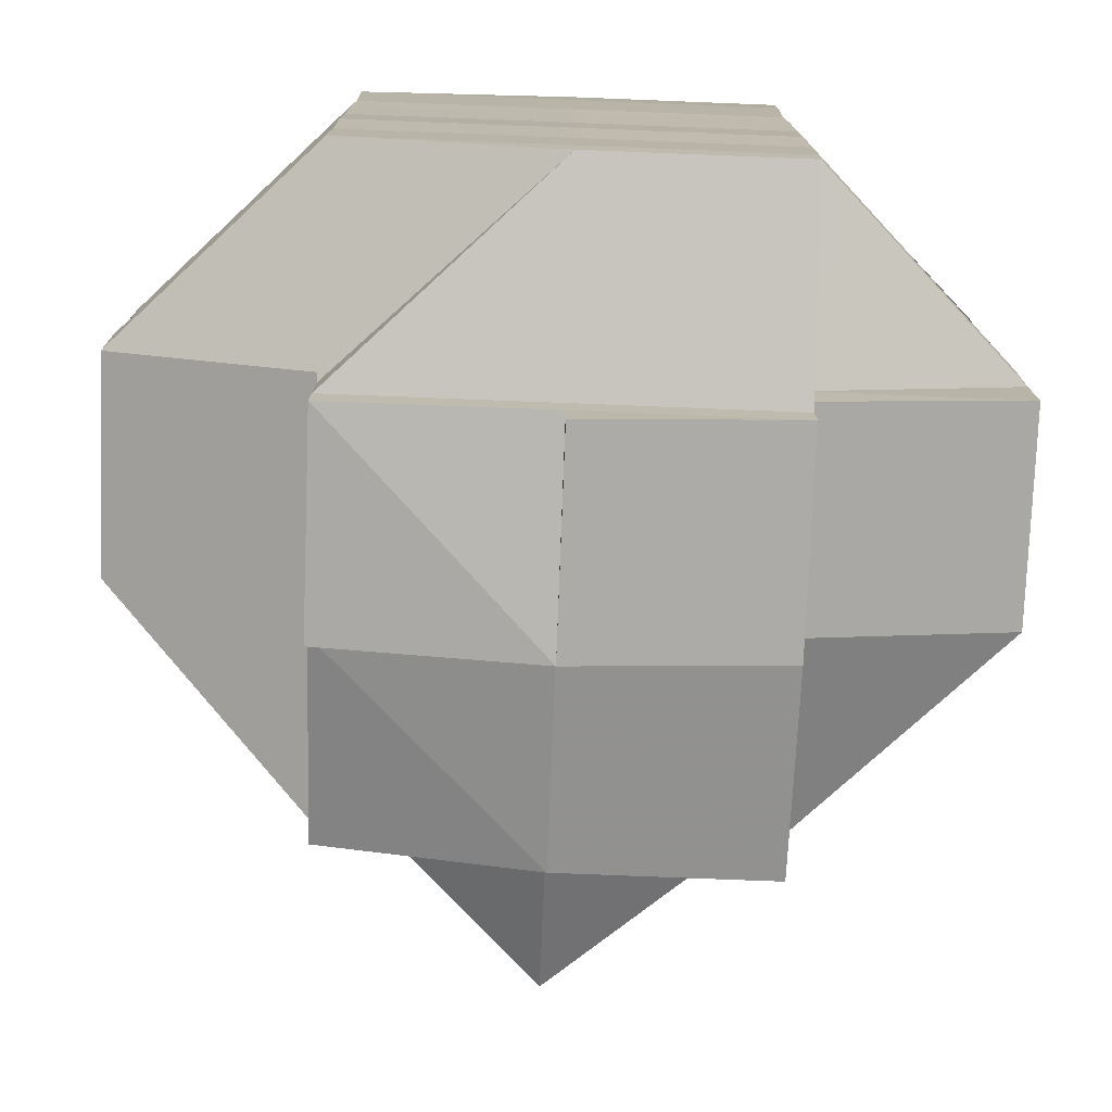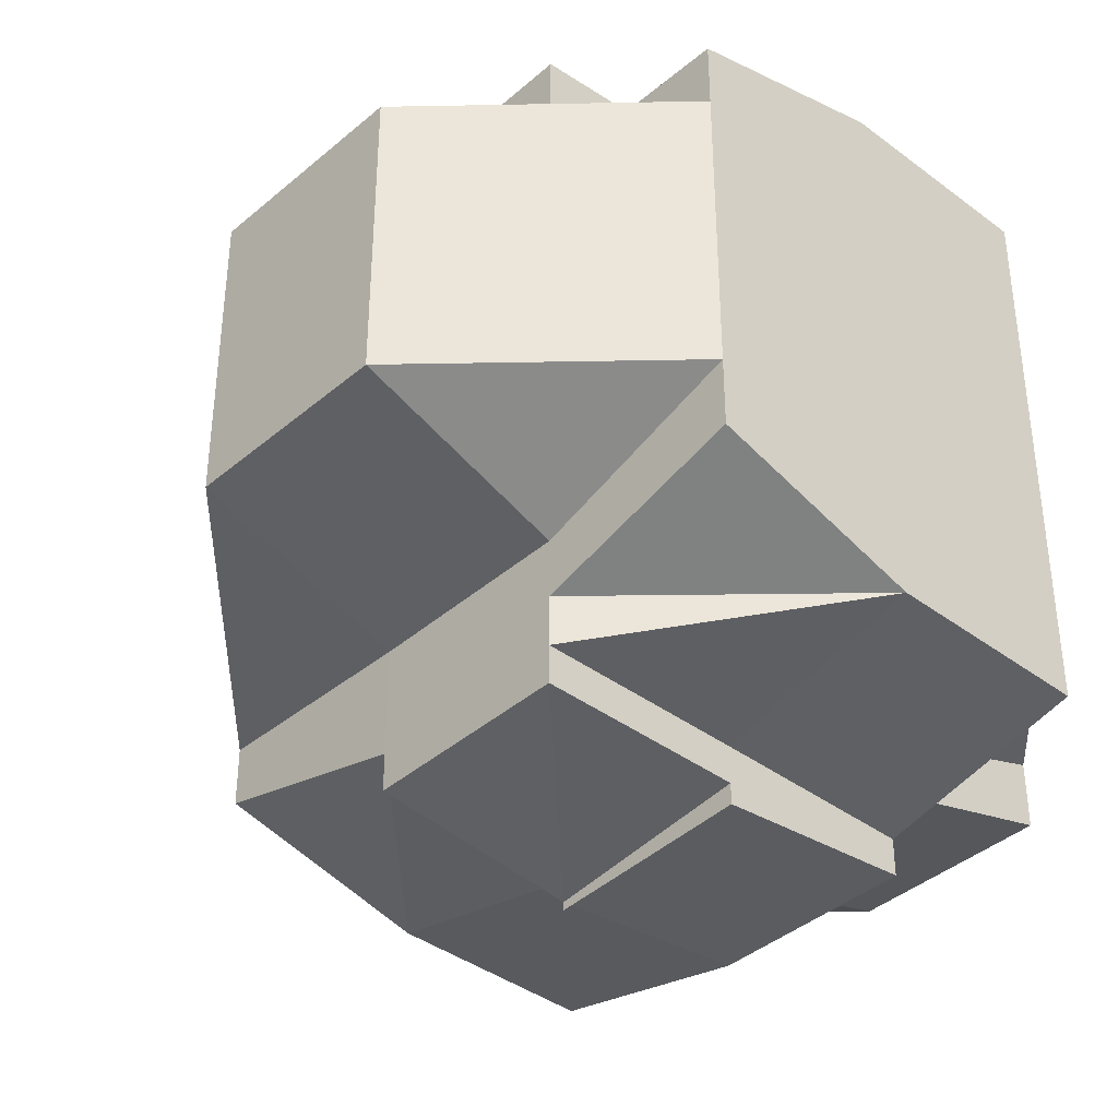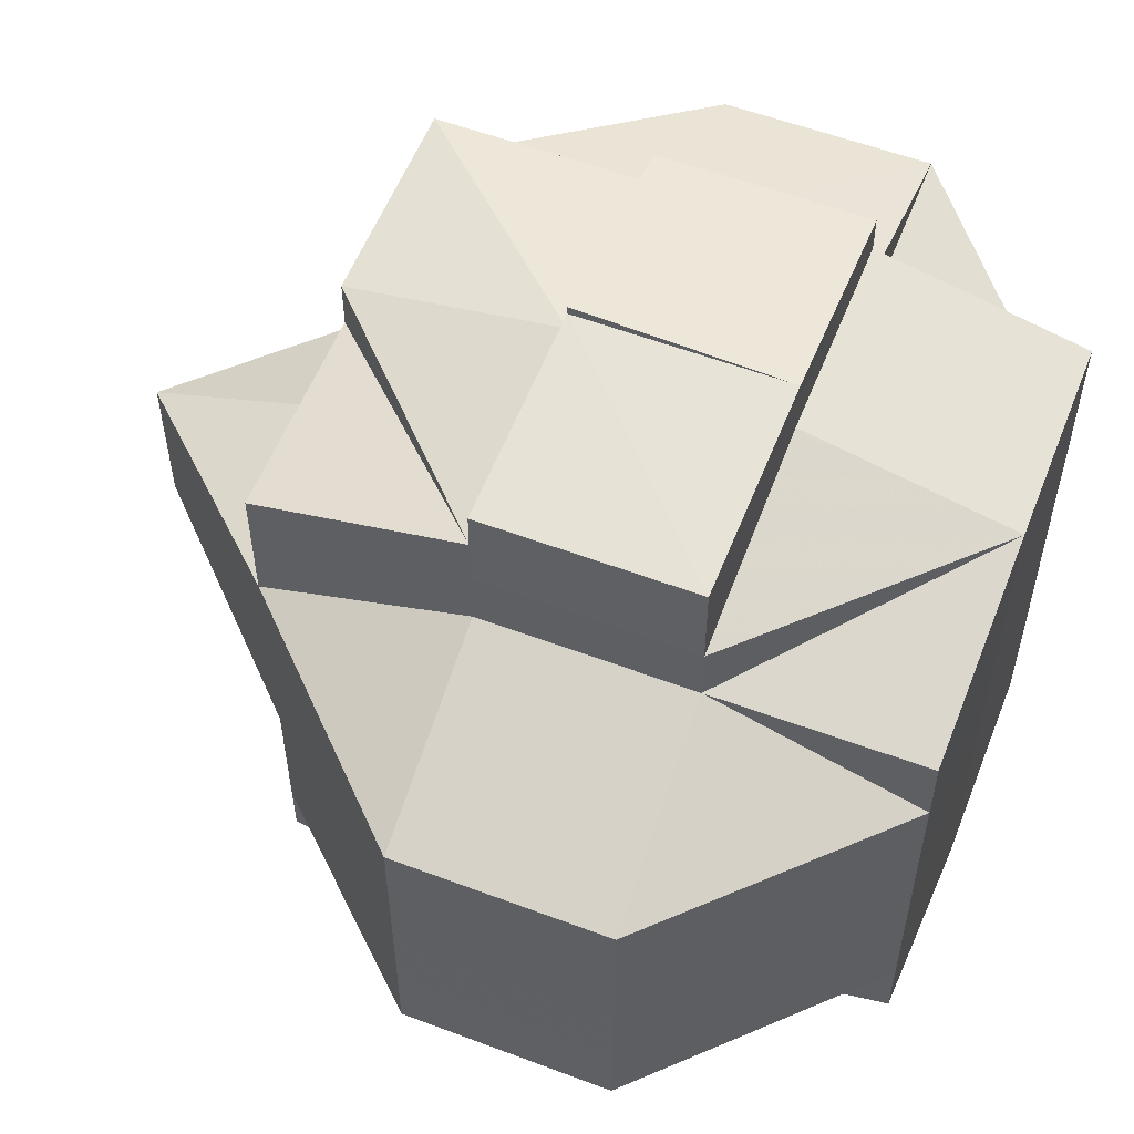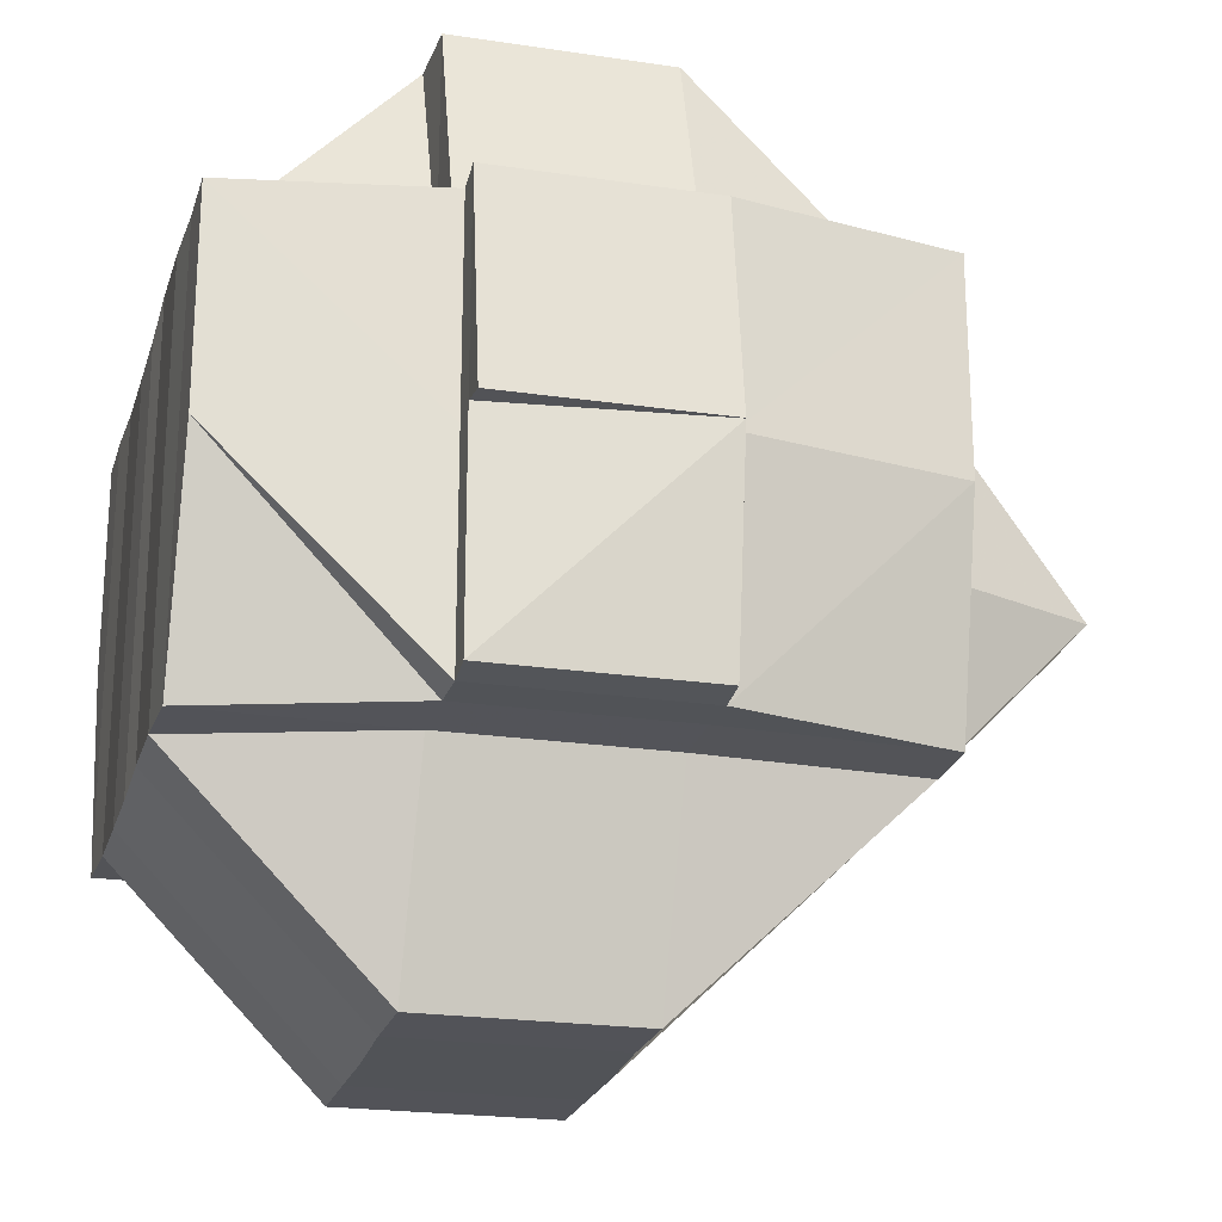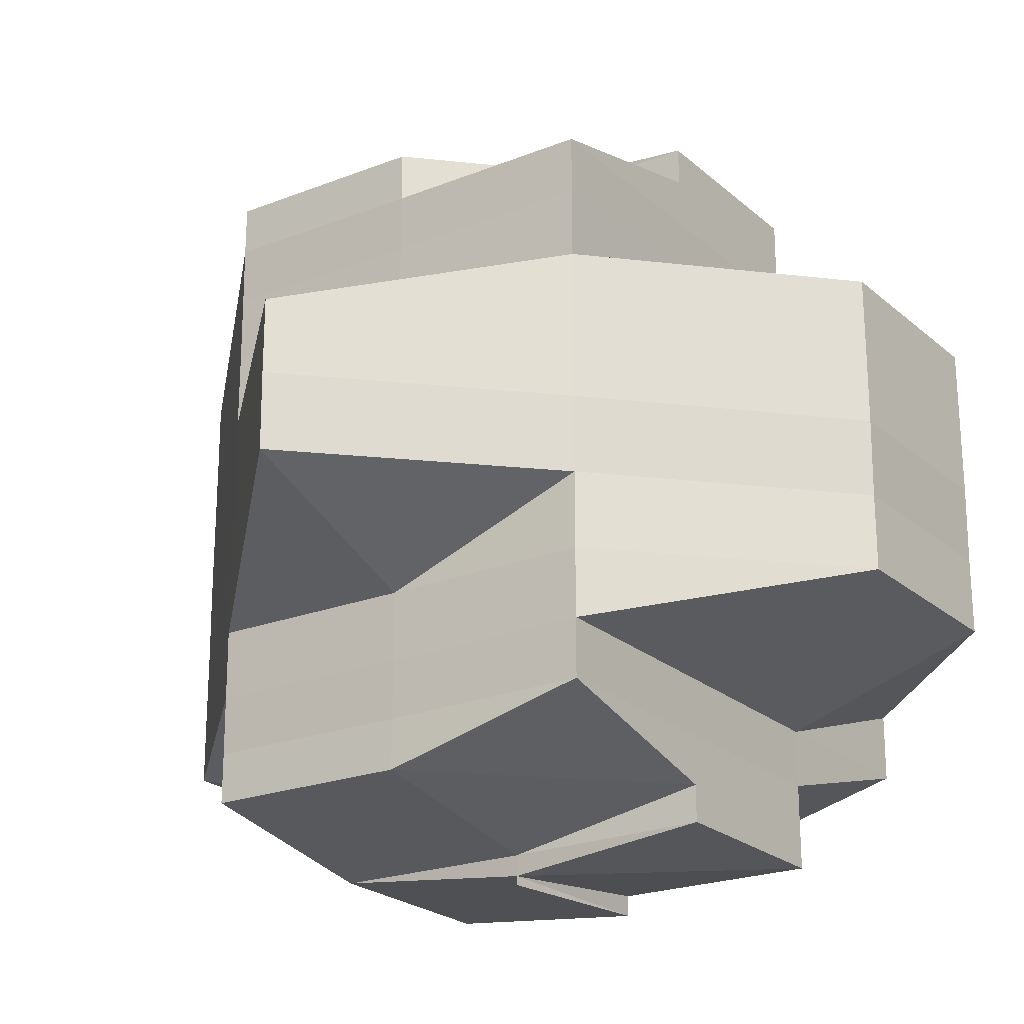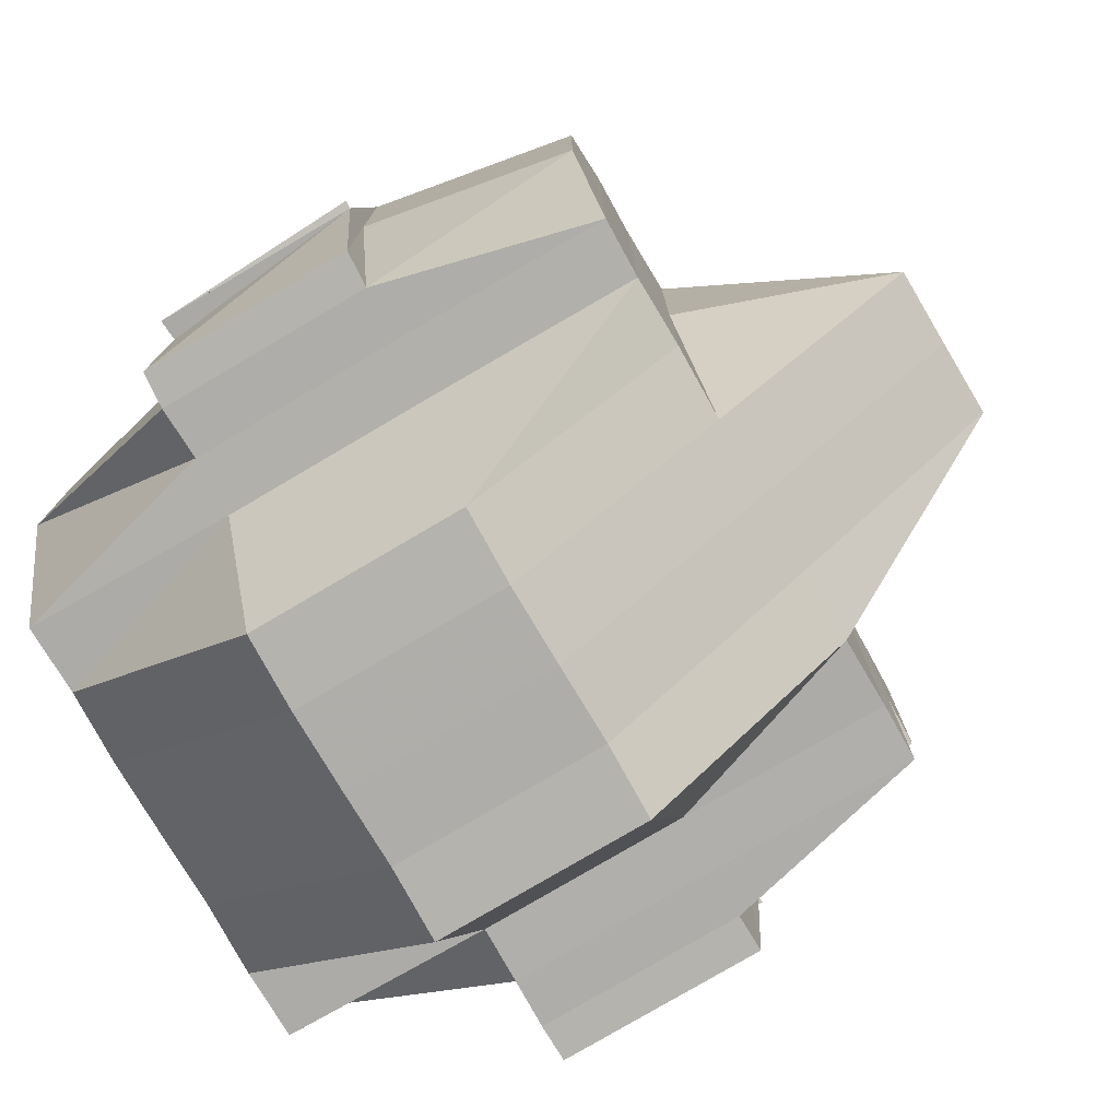
<metadata>
{"format":"obj","ext":"obj","renderer":"f3d","projection":"perspective","resolution":1024,"background":"white","views":[{"elev":-76.3,"azim":87.8,"up":"+Z"},{"elev":-38.6,"azim":46.7,"up":"+Z"},{"elev":56.3,"azim":21.4,"up":"+Z"},{"elev":-22.7,"azim":164.6,"up":"+Y"},{"elev":-22.3,"azim":-55.6,"up":"+Z"},{"elev":-78.0,"azim":-149.9,"up":"+Y"}]}
</metadata>
<code>
o 1186
v 2225 1870 17.85
v 2225 1870 17.85
v 2225 1870 17.85
v 2225 1870 17.85
v 2225 1870 17.85
v 2225 1870 17.85
v 2225 1870 17.85
v 2225 1870 17.85
v 2225 1870 17.85
v 2225 1870 17.85
v 2225 1870 17.85
v 2225 1870 17.85
v 2225 1870 17.85
v 2225 1870 17.85
v 2225 1870 17.85
v 2225 1870 17.85
v 2225 1870 17.85
v 2225 1870 17.85
v 2225 1870 17.85
v 2225 1870 17.85
v 2225 1870 17.85
v 2225 1870 17.85
v 2225 1870 17.85
v 2225 1870 17.85
v 2225 1870 17.85
v 2225 1870 17.85
v 2225 1870 17.85
v 2225 1870 17.85
v 2225 1870 17.85
v 2225 1870 17.85
v 2225 1870 17.85
v 2225 1870 17.85
v 2225 1870 17.86
v 2225 1870 17.86
v 2225 1870 17.85
v 2225 1870 17.86
v 2225 1870 17.86
v 2225 1870 17.86
v 2225 1870 17.86
v 2225 1870 17.86
v 2225 1870 17.86
v 2225 1870 17.86
v 2225 1870 17.86
v 2225 1870 17.86
v 2225 1870 17.85
v 2225 1870 17.86
v 2225 1870 17.86
v 2225 1870 17.86
v 2225 1870 17.86
v 2225 1870 17.86
v 2225 1870 17.86
v 2225 1870 17.86
v 2225 1870 17.86
v 2225 1870 17.86
v 2225 1870 17.87
v 2225 1870 17.87
v 2225 1870 17.86
v 2225 1870 17.87
v 2225 1870 17.87
v 2225 1870 17.87
v 2225 1870 17.87
v 2225 1870 17.87
v 2225 1870 17.87
v 2225 1870 17.87
v 2225 1870 17.86
v 2225 1870 17.87
v 2225 1870 17.87
v 2225 1870 17.87
v 2225 1870 17.87
v 2225 1870 17.87
v 2225 1870 17.87
v 2225 1870 17.87
v 2225 1870 17.88
v 2225 1870 17.88
v 2225 1870 17.87
v 2225 1870 17.88
v 2225 1870 17.88
v 2225 1870 17.88
v 2225 1870 17.88
v 2225 1870 17.87
v 2225 1870 17.87
v 2225 1870 17.88
v 2225 1870 17.87
v 2225 1870 17.87
v 2225 1870 17.87
v 2225 1870 17.88
v 2225 1870 17.88
v 2225 1870 17.86
v 2225 1870 17.87
v 2225 1870 17.88
v 2225 1870 17.88
v 2225 1870 17.88
v 2225 1870 17.86
v 2225 1870 17.88
v 2225 1870 17.88
v 2225 1870 17.89
v 2225 1870 17.89
v 2225 1870 17.88
v 2225 1870 17.89
v 2225 1870 17.88
v 2225 1870 17.88
v 2225 1870 17.88
v 2225 1870 17.88
v 2225 1870 17.89
v 2225 1870 17.89
v 2225 1870 17.88
v 2225 1870 17.88
v 2225 1870 17.88
v 2225 1870 17.88
v 2225 1870 17.88
v 2225 1870 17.89
v 2225 1870 17.89
v 2225 1870 17.89
v 2225 1870 17.89
v 2225 1870 17.89
v 2225 1870 17.88
v 2225 1870 17.88
v 2225 1870 17.88
v 2225 1870 17.88
v 2225 1870 17.88
v 2225 1870 17.88
v 2225 1870 17.88
v 2225 1870 17.88
v 2225 1870 17.88
v 2225 1870 17.88
v 2225 1870 17.87
v 2225 1870 17.87
v 2225 1870 17.87
v 2225 1870 17.87
v 2225 1870 17.87
v 2225 1870 17.87
v 2225 1870 17.88
v 2225 1870 17.86
v 2225 1870 17.86
v 2225 1870 17.86
v 2225 1870 17.87
v 2225 1870 17.87
v 2225 1870 17.86
v 2225 1870 17.87
v 2225 1870 17.87
v 2225 1870 17.86
v 2225 1870 17.88
v 2225 1870 17.88
v 2225 1870 17.87
v 2225 1870 17.86
v 2225 1870 17.86
v 2225 1870 17.88
v 2225 1870 17.87
v 2225 1870 17.87
v 2225 1870 17.88
v 2225 1870 17.88
v 2225 1870 17.88
v 2225 1870 17.88
v 2225 1870 17.88
v 2225 1870 17.88
v 2225 1870 17.88
v 2225 1870 17.88
v 2225 1870 17.88
v 2225 1870 17.88
v 2225 1870 17.89
v 2225 1870 17.88
v 2225 1870 17.88
v 2225 1870 17.88
v 2225 1870 17.88
v 2225 1870 17.88
v 2225 1870 17.88
v 2225 1870 17.88
v 2225 1870 17.89
v 2225 1870 17.88
v 2225 1870 17.88
v 2225 1870 17.88
v 2225 1870 17.88
v 2225 1870 17.89
v 2225 1870 17.89
v 2225 1870 17.89
v 2225 1870 17.88
v 2225 1870 17.89
v 2225 1870 17.89
v 2225 1870 17.89
v 2225 1870 17.89
v 2225 1870 17.89
v 2225 1870 17.88
v 2225 1870 17.89
v 2225 1870 17.89
v 2225 1870 17.89
v 2225 1870 17.89
v 2225 1870 17.89
v 2225 1870 17.89
v 2225 1870 17.89
v 2225 1870 17.89
v 2225 1870 17.89
v 2225 1870 17.89
v 2225 1870 17.89
v 2225 1870 17.89
v 2225 1870 17.89
v 2225 1870 17.89
v 2225 1870 17.89
v 2225 1870 17.89
v 2225 1870 17.89
v 2225 1870 17.89
v 2225 1870 17.89
v 2225 1870 17.89
v 2225 1870 17.89
v 2225 1870 17.89
v 2225 1870 17.89
v 2225 1870 17.89
v 2225 1870 17.89
v 2225 1870 17.89
v 2225 1870 17.89
v 2225 1870 17.85
v 2225 1870 17.85
v 2225 1870 17.85
v 2225 1870 17.86
v 2225 1870 17.86
v 2225 1870 17.86
v 2225 1870 17.86
v 2225 1870 17.86
v 2225 1870 17.86
v 2225 1870 17.86
v 2225 1870 17.86
v 2225 1870 17.85
v 2225 1870 17.85
v 2225 1870 17.85
v 2225 1870 17.86
v 2225 1870 17.85
v 2225 1870 17.86
v 2225 1870 17.86
v 2225 1870 17.86
v 2225 1870 17.86
v 2225 1870 17.86
v 2225 1870 17.86
v 2225 1870 17.86
v 2225 1870 17.86
v 2225 1870 17.86
v 2225 1870 17.86
v 2225 1870 17.86
v 2225 1870 17.86
v 2225 1870 17.86
v 2225 1870 17.85
v 2225 1870 17.86
v 2225 1870 17.86
v 2225 1870 17.86
v 2225 1870 17.86
v 2225 1870 17.85
v 2225 1870 17.85
v 2225 1870 17.85
v 2225 1870 17.86
v 2225 1870 17.86
v 2225 1870 17.86
v 2225 1870 17.88
v 2225 1870 17.89
v 2225 1870 17.88
f 1 2 3
f 4 5 3
f 4 6 7
f 8 9 10
f 11 12 10
f 8 13 9
f 14 11 15
f 16 17 8
f 18 8 15
f 19 20 18
f 21 22 15
f 15 23 24
f 25 26 24
f 22 27 28
f 29 30 25
f 31 30 29
f 30 32 23
f 33 34 32
f 35 36 30
f 37 38 34
f 37 39 38
f 40 41 37
f 36 42 43
f 44 43 30
f 30 43 45
f 43 33 45
f 43 46 33
f 47 46 43
f 46 48 49
f 50 51 48
f 46 50 52
f 47 53 46
f 53 50 46
f 54 53 47
f 53 55 50
f 54 56 53
f 56 55 53
f 57 54 47
f 58 59 55
f 60 56 54
f 59 61 62
f 63 62 55
f 55 64 50
f 55 62 64
f 50 64 65
f 60 66 56
f 66 67 63
f 66 68 69
f 67 70 68
f 71 66 60
f 72 67 66
f 71 72 66
f 72 73 67
f 73 74 67
f 67 74 75
f 73 76 74
f 74 77 75
f 78 79 77
f 75 77 80
f 75 80 62
f 62 80 81
f 62 81 64
f 77 82 80
f 80 83 81
f 80 82 83
f 64 81 84
f 64 84 65
f 81 83 85
f 81 85 84
f 77 86 82
f 87 86 77
f 65 84 88
f 65 88 37
f 84 85 89
f 84 89 88
f 87 90 86
f 91 90 92
f 88 89 93
f 86 90 94
f 86 94 82
f 90 95 94
f 90 96 95
f 96 97 98
f 99 96 100
f 82 94 101
f 82 101 83
f 94 95 102
f 94 102 101
f 95 103 102
f 95 104 103
f 105 104 106
f 103 107 108
f 103 104 109
f 102 103 110
f 104 111 109
f 112 113 111
f 113 114 115
f 109 115 116
f 109 116 117
f 118 117 119
f 110 120 121
f 122 123 120
f 102 110 124
f 101 102 124
f 124 110 125
f 101 124 126
f 83 101 126
f 83 126 85
f 126 124 127
f 124 125 127
f 85 126 128
f 126 127 128
f 85 128 89
f 127 125 129
f 89 128 130
f 128 127 131
f 127 129 131
f 128 131 130
f 125 132 129
f 89 130 93
f 93 133 134
f 93 130 135
f 130 131 136
f 130 136 135
f 131 137 136
f 131 129 137
f 135 136 138
f 129 139 137
f 129 132 139
f 136 137 140
f 136 140 138
f 135 138 141
f 142 143 132
f 137 144 140
f 137 139 144
f 145 146 141
f 132 147 139
f 139 148 144
f 139 147 148
f 144 148 71
f 148 72 71
f 144 71 149
f 140 144 149
f 149 71 60
f 148 150 72
f 147 150 148
f 150 73 72
f 147 151 150
f 150 151 73
f 132 152 147
f 153 152 132
f 154 155 153
f 152 156 157
f 152 157 158
f 143 159 152
f 159 160 161
f 162 161 152
f 163 151 164
f 165 166 151
f 161 167 151
f 151 167 76
f 151 76 73
f 161 168 167
f 111 168 161
f 167 169 76
f 76 169 87
f 76 170 171
f 169 172 170
f 169 173 172
f 174 175 173
f 176 177 169
f 177 174 178
f 179 178 169
f 168 180 179
f 111 180 168
f 168 181 182
f 180 183 181
f 180 184 183
f 185 186 180
f 187 180 188
f 189 190 187
f 190 191 192
f 193 190 194
f 194 195 196
f 193 197 198
f 199 197 200
f 201 190 202
f 202 195 203
f 204 203 205
f 206 202 99
f 178 202 96
f 96 202 207
f 207 208 209
f 210 211 8
f 212 210 8
f 210 213 211
f 212 214 210
f 214 213 210
f 215 216 213
f 217 214 212
f 217 218 214
f 213 219 13
f 220 217 212
f 221 220 212
f 221 222 223
f 220 141 217
f 141 218 217
f 224 220 225
f 226 141 220
f 141 138 218
f 227 226 220
f 218 228 229
f 138 230 218
f 138 140 230
f 218 230 231
f 140 149 230
f 230 149 232
f 230 232 231
f 149 60 232
f 232 60 54
f 232 54 57
f 231 232 57
f 231 57 213
f 213 57 44
f 57 233 219
f 234 235 227
f 235 236 237
f 238 237 227
f 237 226 227
f 237 93 226
f 88 93 237
f 27 234 239
f 240 227 239
f 241 242 240
f 45 239 28
f 239 221 28
f 239 243 244
f 245 244 246
f 247 248 249
f 250 251 252

</code>
